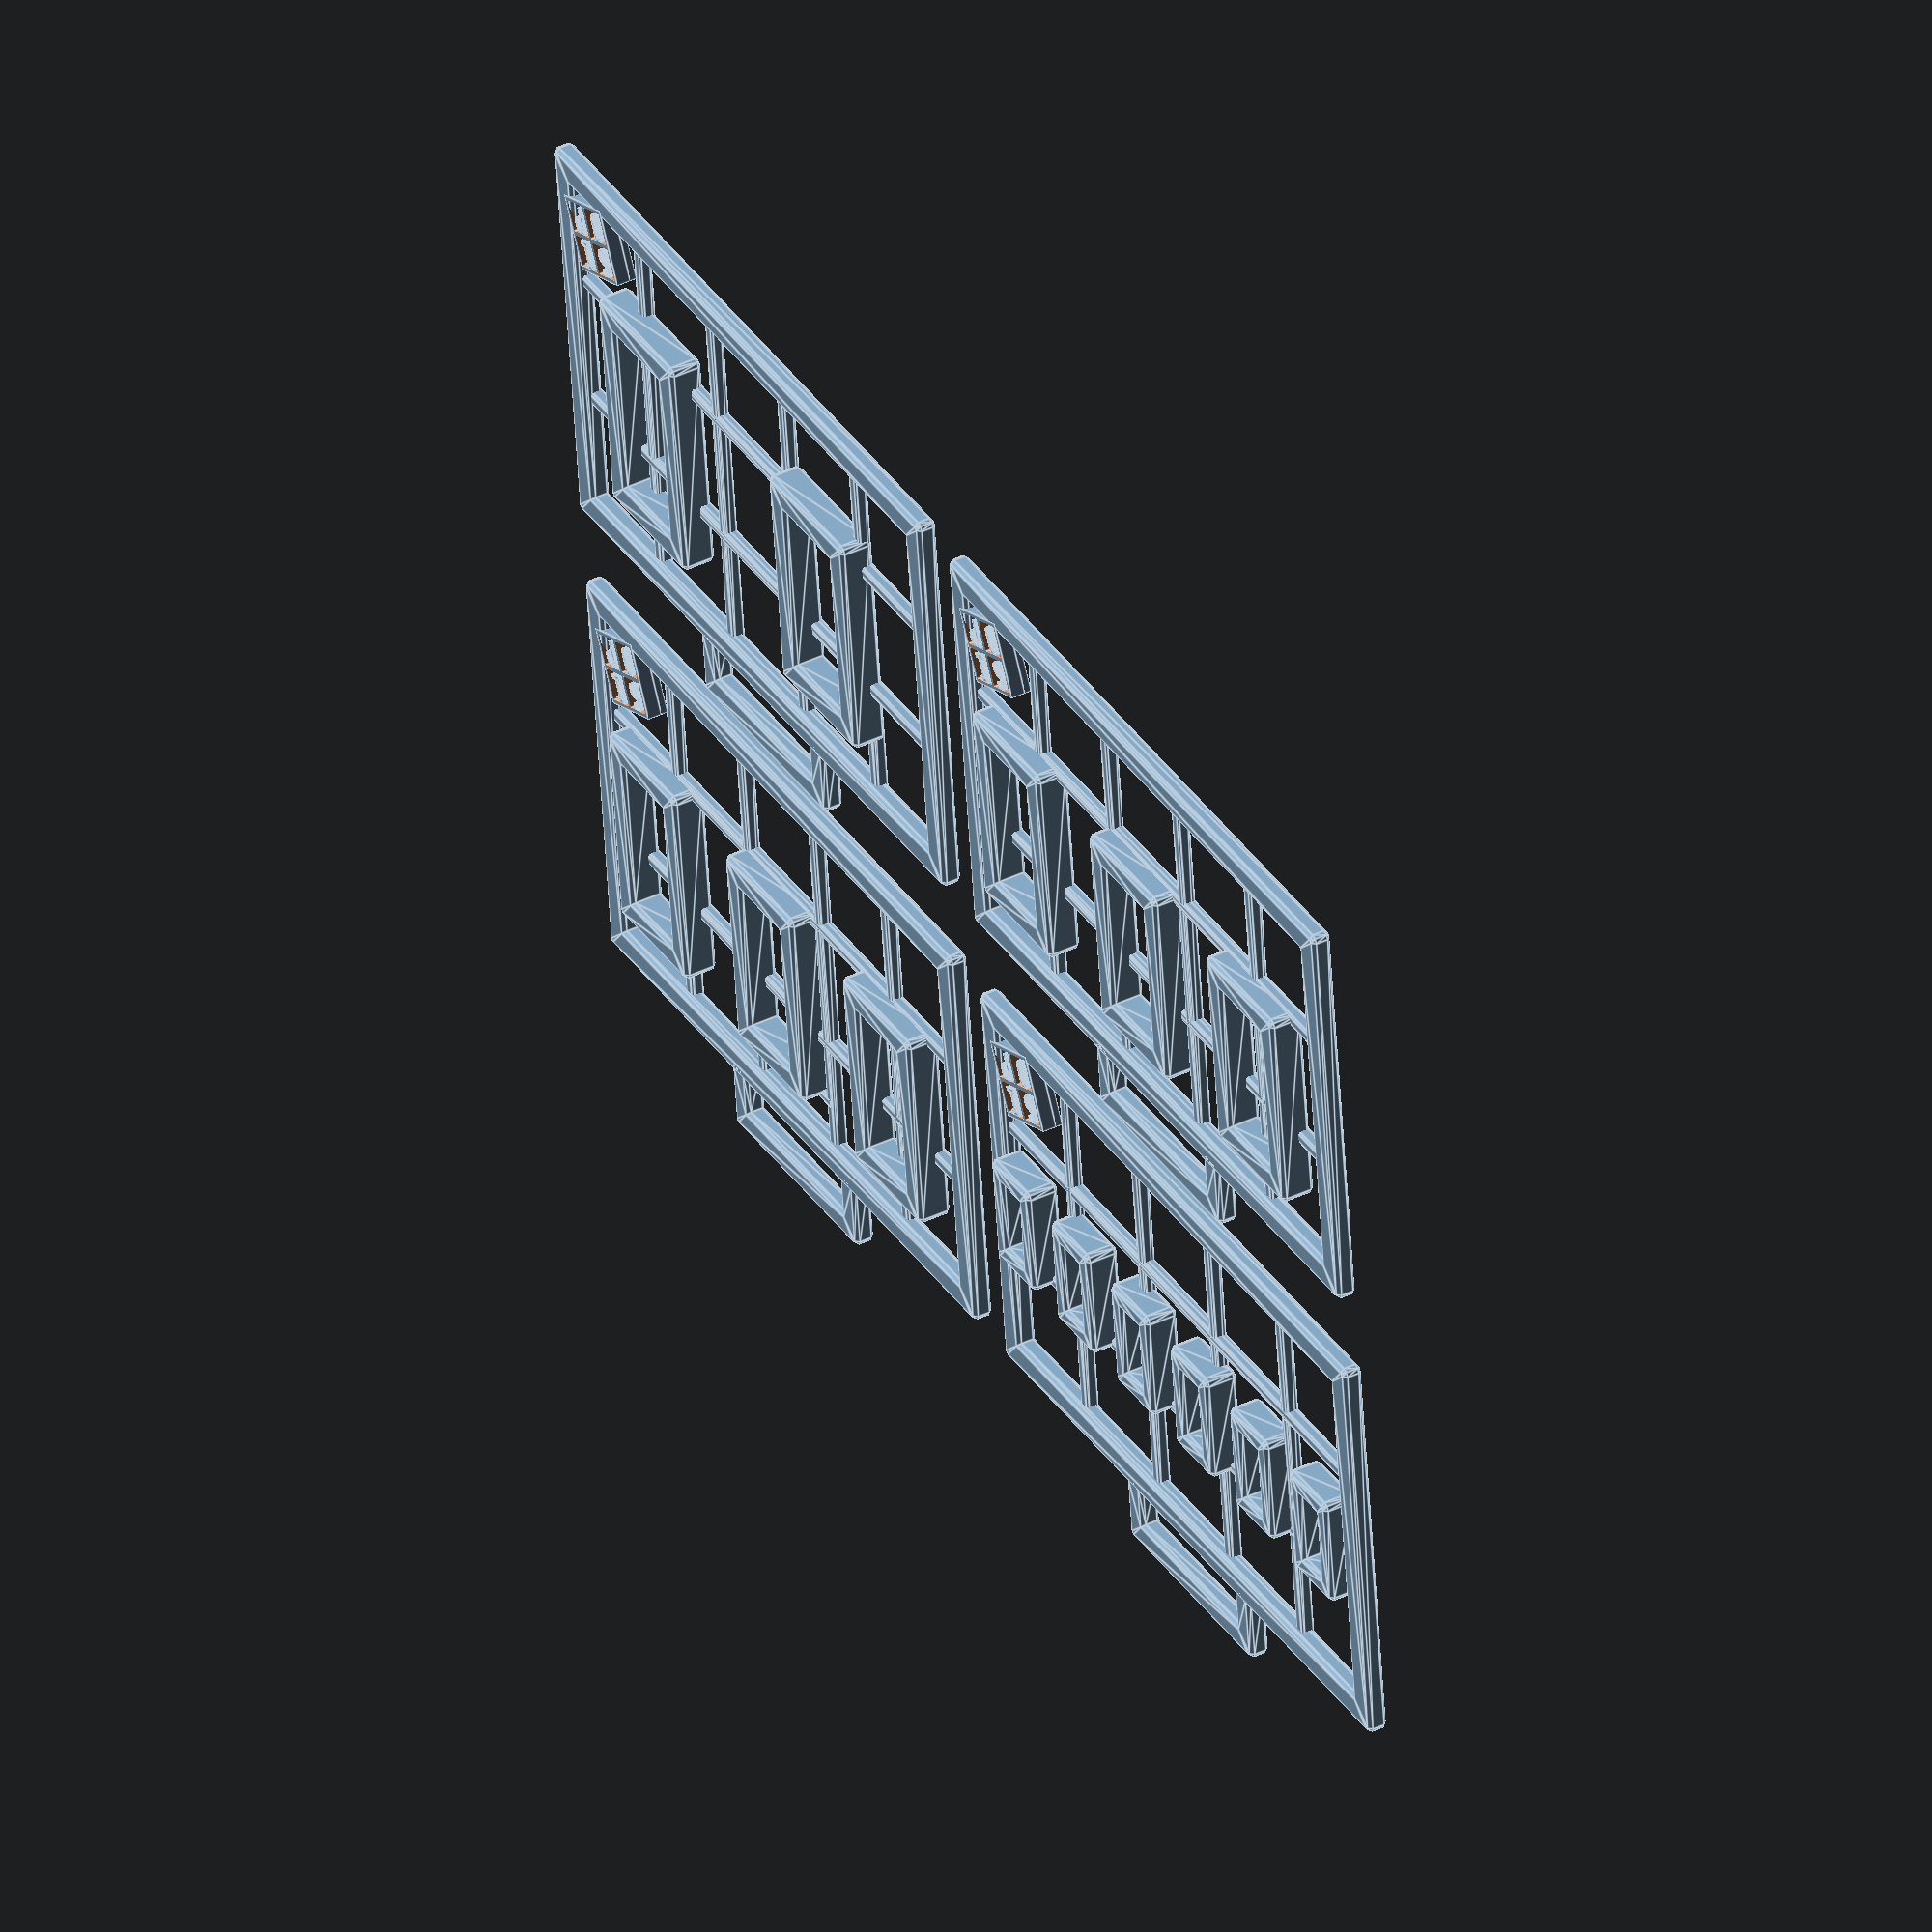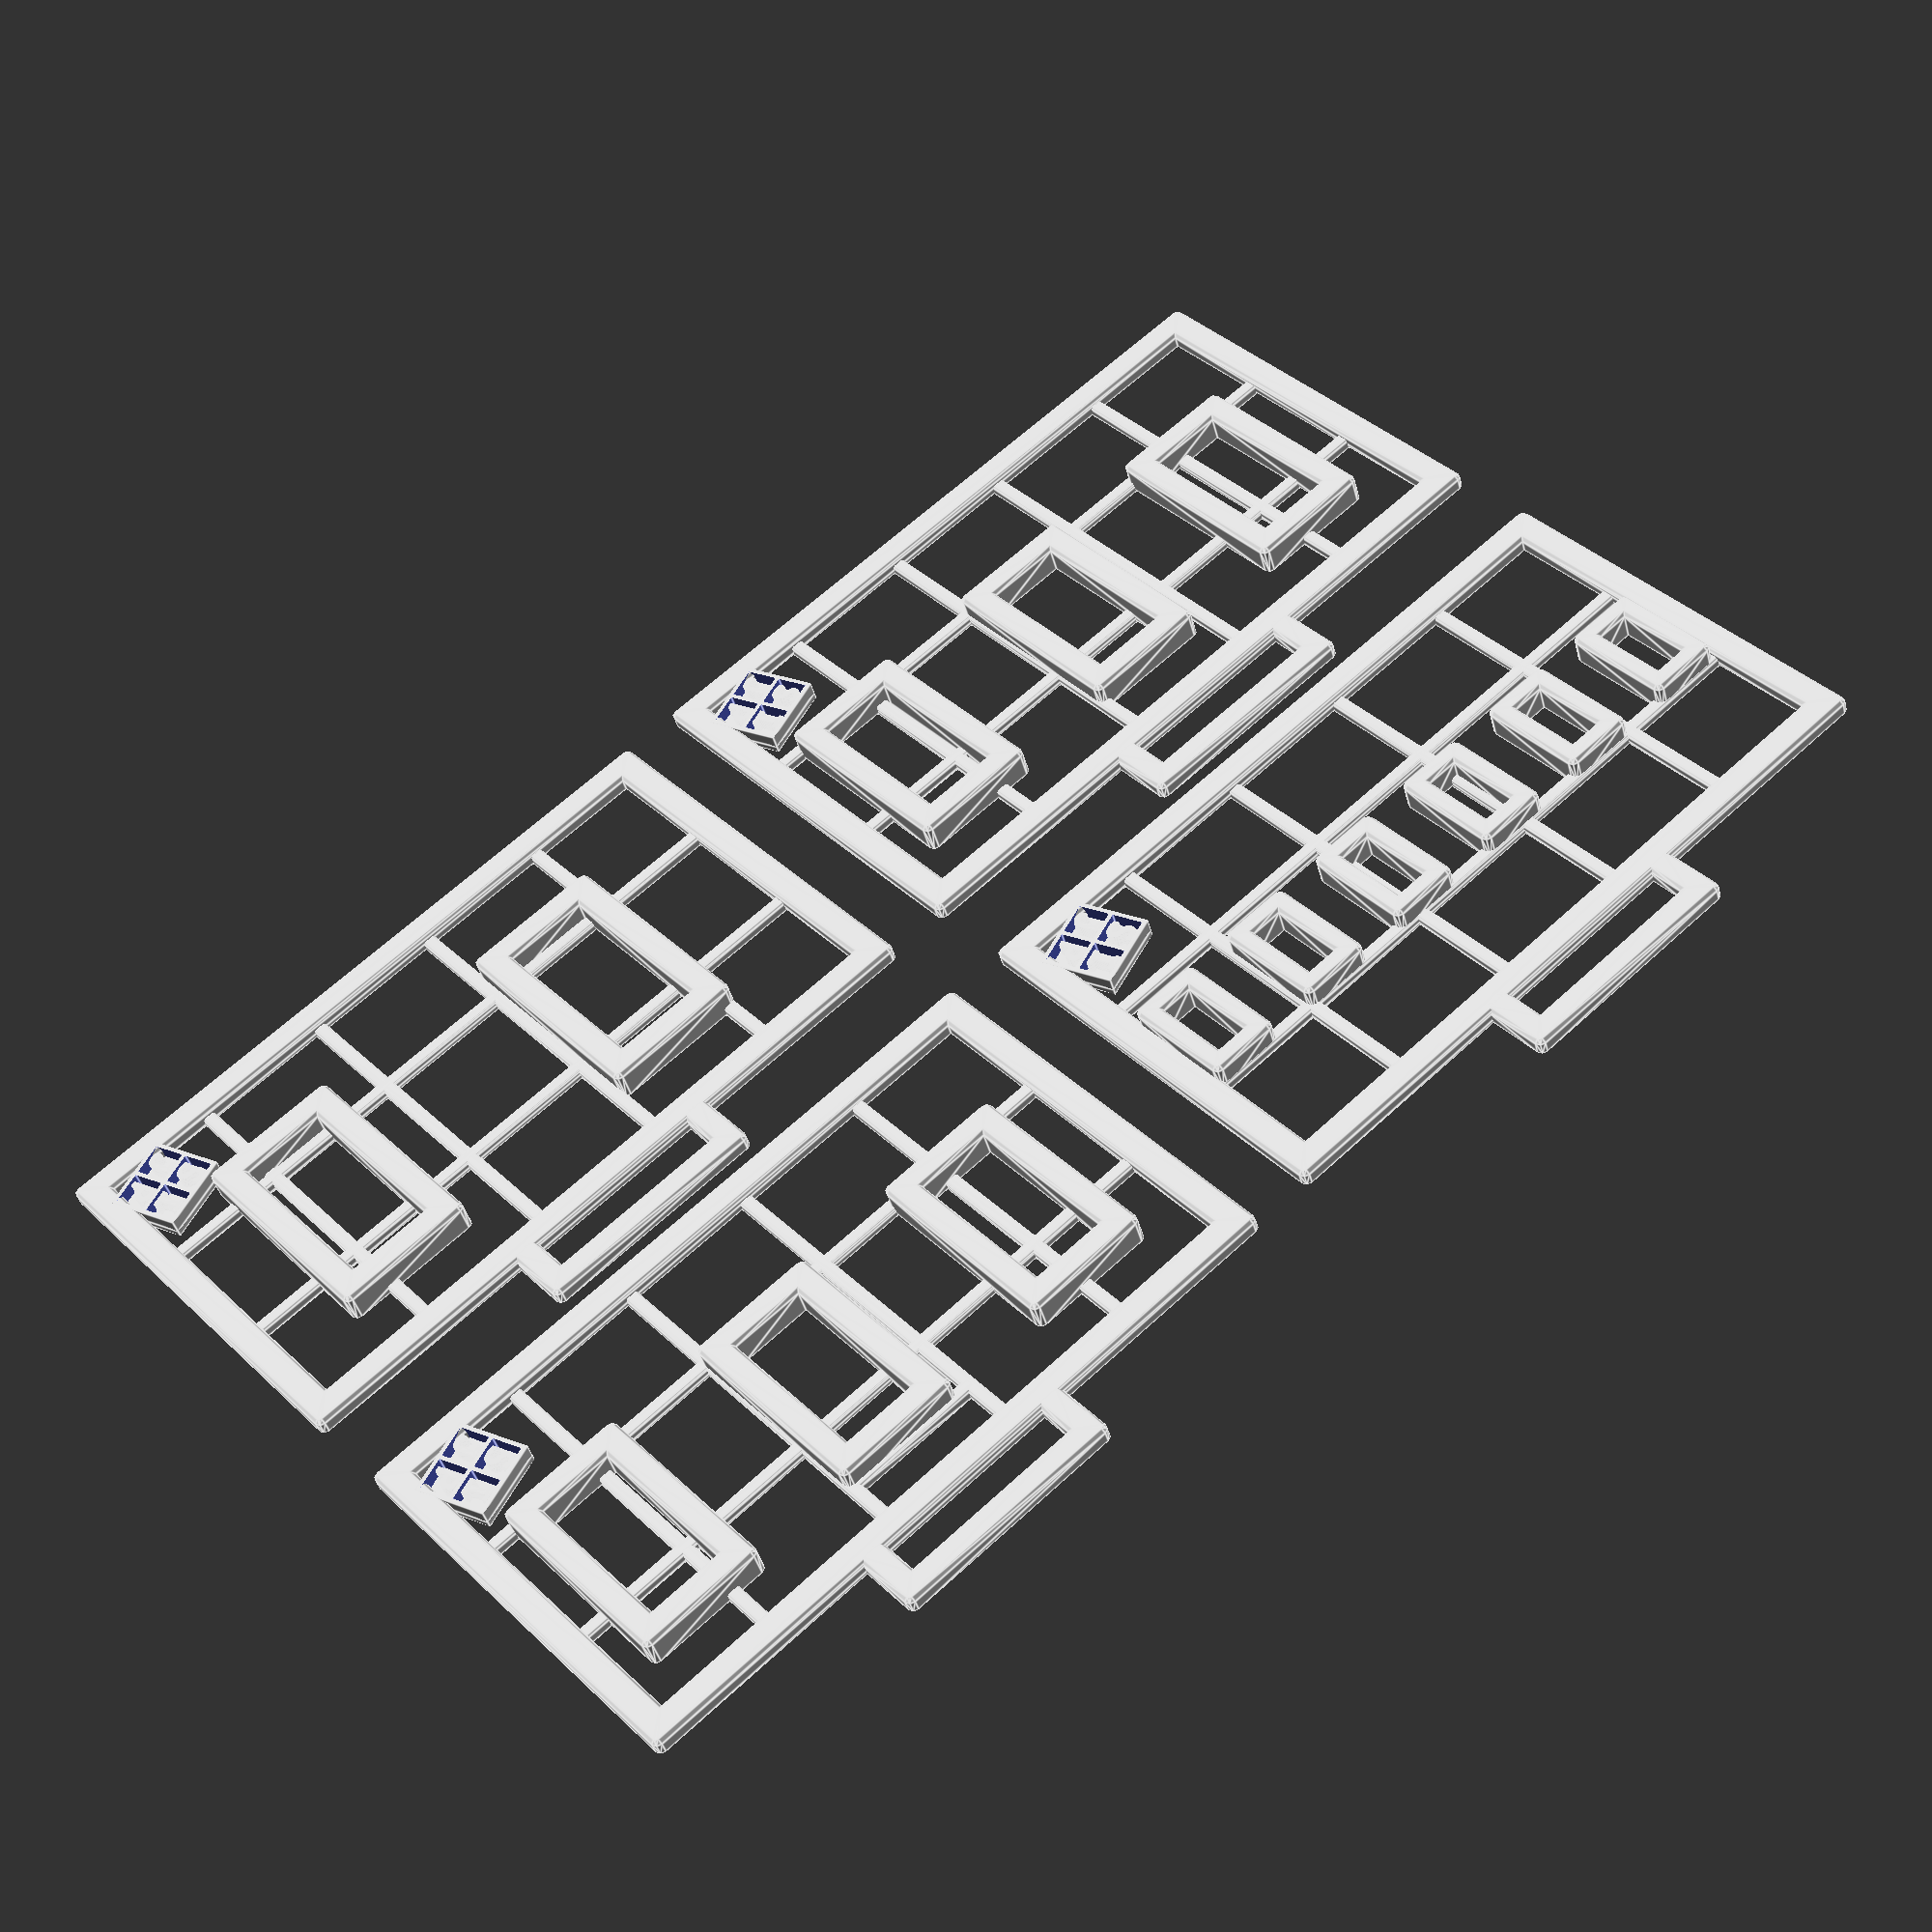
<openscad>
//
// SIJP Name Badge
// cf. max print size
//  - QIDI 225x145
//  - Shapeways 285x150 (PLA)
//

width = 100;      // 名札のサイズ(X)
height = 60;      // 名札のサイズ(Y)
grid_width = 20;  // 罫線の間隔(X)
grid_height = 20; // 罫線の間隔(Y)
thick = 1;        // 罫線の太さ(mm)
thick_outer = 5;  // 名札外周の太さ(mm)
grid_cx = width / grid_width;   // 罫線の本数(X)
grid_cy = height / grid_height; // 罫線の本数(Y)

// 使い方
//
// badge(name, [ offset1, offset_2, ....  ], fontsize_offset);
//     名札を生成する。
//
//   where
//     name   = 名前の文字列
//     offsetN = N文字目の位置の補正値
//             = [ offset_x, offset_y ]
//                 where 
//                     offset_x = X方向補正値(mm)
//                     offset_y = Y方向補正値(mm)
//     fontsize_offset = フォントサイズ補正値(mm)
//
//
// badge_support(ix, iy, direction) 
//     特殊なケースに緊急対応するためのアドホック格子部品。
//     1マスサイズの格子（縦 or 横）を追加する。
//
//   where
//     ix, iy = 格子座標
//         where ix = 0,1,2,3,4, iy = 0,1,2 ただし左下が (0,0)
//     direction = 1 (縦) or 2 （横)

translate([0, 0]) {
    badge("わびこ", [ [ 0, 0 ], [ 0, 0 ], [ 0, 0 ], ], 0);
}
translate([110, 74]) {
    badge("こうき", [ [ 0, 0 ], [ 0, 0 ], [ 0, 0 ], ], 0);
    badge_support(2, 2, 2);    
}
translate([0, 74]) {
    badge("りゅうたろう", [ [ 0, 0 ], [ 0, 0 ], [ 0, 0 ], [ 0, 0 ], [ 0, 0 ], [ 0, 0 ], ], 0);
}
translate([110, 0]) {
    badge("まり", [ [ 0, 0 ], [ 0, 0 ], ], -10);
}


//
// 以下、サブモジュール
//

module badge(name, offsets, fontsize_offset) {

    badge_body();
    height_list = [3, 0.5];
    pass = 0;
    scaler = len(name)*len(name);
    //for (pass = [0 : 1]) {
        minkowski() {
            linear_extrude(height = height_list[pass], center = false, convexity = 10,
                               twist = 0, slices = 20, scale = 1.0) {

                for (i = [0 : len(name)-1]) {
                    namechar = name[i];
                    offset = offsets[i];
                    offset_x = offset[0];
                    offset_y = offset[1];
                    bboxsize = (width-thick_outer*4/scaler)/len(name);       
                    fontsize = bboxsize*0.9 + fontsize_offset;
                    pos_x = bboxsize/2 + i*bboxsize + thick_outer*4/scaler;
                    pos_y = (height-bboxsize)/2 + bboxsize*0.2; // - thick_outer*4/scaler;

                    echo(i=i, namechar=namechar, offset_x=offset_x,offset_y=offset_y, bboxsize=bboxsize, fontsize=fontsize, pos_x=pos_x, pos_y=pos_y);

                    translate([pos_x+offset_x, pos_y+offset_y, 0])
                        text(text = namechar, font = "IPAexゴシック",
                             halign = "center", valign="baseline", size = fontsize);

                }
            }
            //if (pass == 0) {
                sphere(r = 1.0, $fn = 8);
            //} else if (pass == 1) {
            //    cube([3, 3, 0.1], center=true);
            //}
        }

    //}

}


// 特殊なケースに緊急対応するためのアドホック格子部品
// 1マスサイズの格子（縦 or 横）を追加する
//
// badge_support(ix, iy, direction) 
//     ix, iy = 格子座標 where ix = 0,1,2,3,4, iy = 0,1,2 左下が (0,0)
//     direction = 1 (縦) or 2 （横)
//
module badge_support(ix, iy, direction) {

    translate([0, 0, -0.5])
    minkowski() {
        linear_extrude(height = 1, center = false, convexity = 10,
                           twist = 0, slices = 20, scale = 1.0) {

            if (direction == 1) {
                translate([grid_width/2+ix*grid_width-thick/2, iy*grid_height, -0.5])
                   square([thick, grid_height]);
            }
            if (direction == 2) {
                translate([ix*grid_width, grid_height/2+iy*grid_height-thick/2, 0])
                   square([grid_width, thick]);
            }
        }
        sphere(r=0.5, $fn=8);
    }      

}

// 名札の背景本体
module badge_body() {
    // SIJPロゴ
    translate([width-12, 2])
       rotate([0, 0, 20]) scale([1.0,1.0,2.0]) logo(15, 15);

    // ストラップ取り付け部
    minkowski() {
        linear_extrude(height = 1, center = false, convexity = 10,
                           twist = 0, slices = 20, scale = 1.0) {
            translate([width/2-16, height+7])
                    square([32, 2]);
            translate([width/2-15-1, height])
                    square([2, 7]);
            translate([width/2+15-1, height])
                    square([2, 7]);
        }
        sphere(r=1.0, $fn=8);
    }

    // 外周
    minkowski() {
        linear_extrude(height = 1, center = false, convexity = 10,
                           twist = 0, slices = 20, scale = 1.0) {
            difference(){
                square([width, height]);
                translate([thick_outer/2, thick_outer/2])
                    square([width-thick_outer, height-thick_outer]);
            }
        }
        sphere(r=1.0, $fn=8);
    }

    // 格子（縦）
    translate([0, 0, -0.5])
    minkowski() {
        linear_extrude(height = 1, center = false, convexity = 10,
                           twist = 0, slices = 20, scale = 1.0) {

           for (ix = [1:grid_cx-1]) {
                translate([ix*grid_width-thick/2, 0, -0.5])
                   square([thick, height]);
           }

        }
        sphere(r=0.5, $fn=8);
    }      

    // 格子（横）
    translate([0, 0, -0.5])
    minkowski() {
        linear_extrude(height = 1.0, center = false, convexity = 10,
                           twist = 0, slices = 20, scale = 1.0) {

           for (iy = [1:grid_cy-1]) {
                translate([0, iy*grid_height-thick/2, 0])
                   square([width, thick]);
           }
        }
        sphere(r=0.5, $fn=8);
    }      
}


//
// SIJP ロゴ
//
module logo(w, h) {
    t = 1;
    grid_cx = w/2;
    grid_cy = h/2;
    px = 12;
    py = 12;

    translate([0, 0, -0.5]) cube([11, 11, 0.5]);
    difference() {
        translate([0, 0, 0]) cube([11, 11, 1]);
        union() {
            translate([0.6, 0.6, -0.2]) cube([4.6, 4.6, 1.4]);
            translate([5.8, 0.6, -0.2]) cube([4.6, 4.6, 1.4]);
            translate([5.8, 5.8, -0.2]) cube([4.6, 4.6, 1.4]);
            translate([0.6, 5.8, -0.2]) cube([4.6, 4.6, 1.4]);
        }
    }
    linear_extrude(height = 1, center = false, convexity = 10,
                           twist = 0, slices = 20, scale = 1.0) {
        translate([2.8, 6.3, 0])
            text(text = "S", font = "Consolas:style=Bold", halign = "center", valign="baseline", size = 4);
        
        translate([8.0, 6.3, 0])
            text(text = "I", font = "Consolas:style=Bold", halign = "center", valign="baseline", size = 4);

        translate([2.8, 1.1, 0])
            text(text = "J", font = "Consolas:style=Bold", halign = "center", valign="baseline", size = 4);
        
        translate([8.0, 1.1, 0])
            text(text = "P", font = "Consolas:style=Bold", halign = "center", valign="baseline", size = 4);
    }                      
}                    

</openscad>
<views>
elev=136.8 azim=353.3 roll=119.3 proj=o view=edges
elev=220.9 azim=319.2 roll=165.8 proj=p view=edges
</views>
